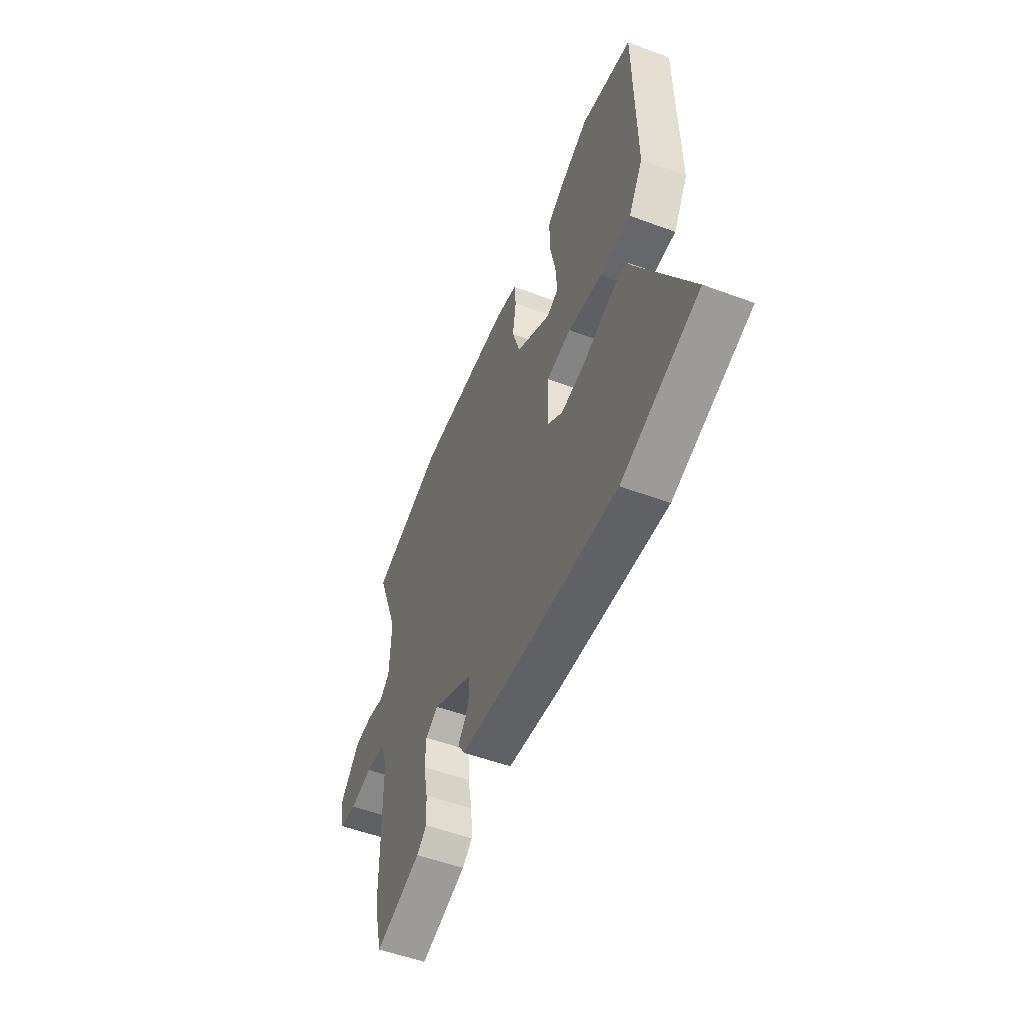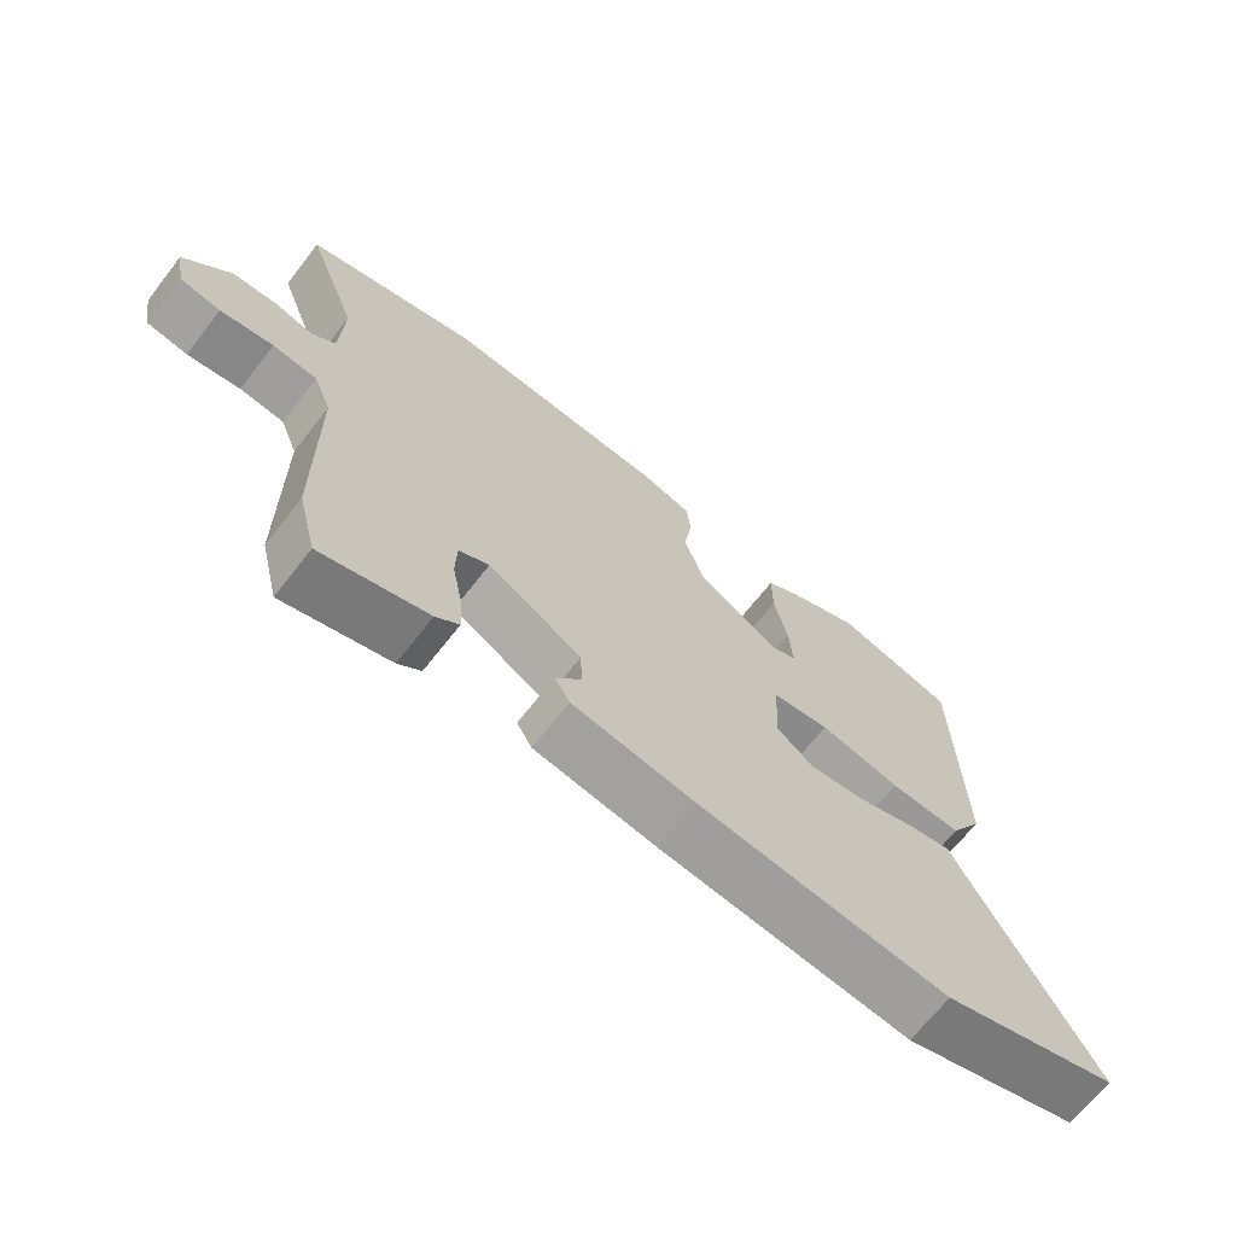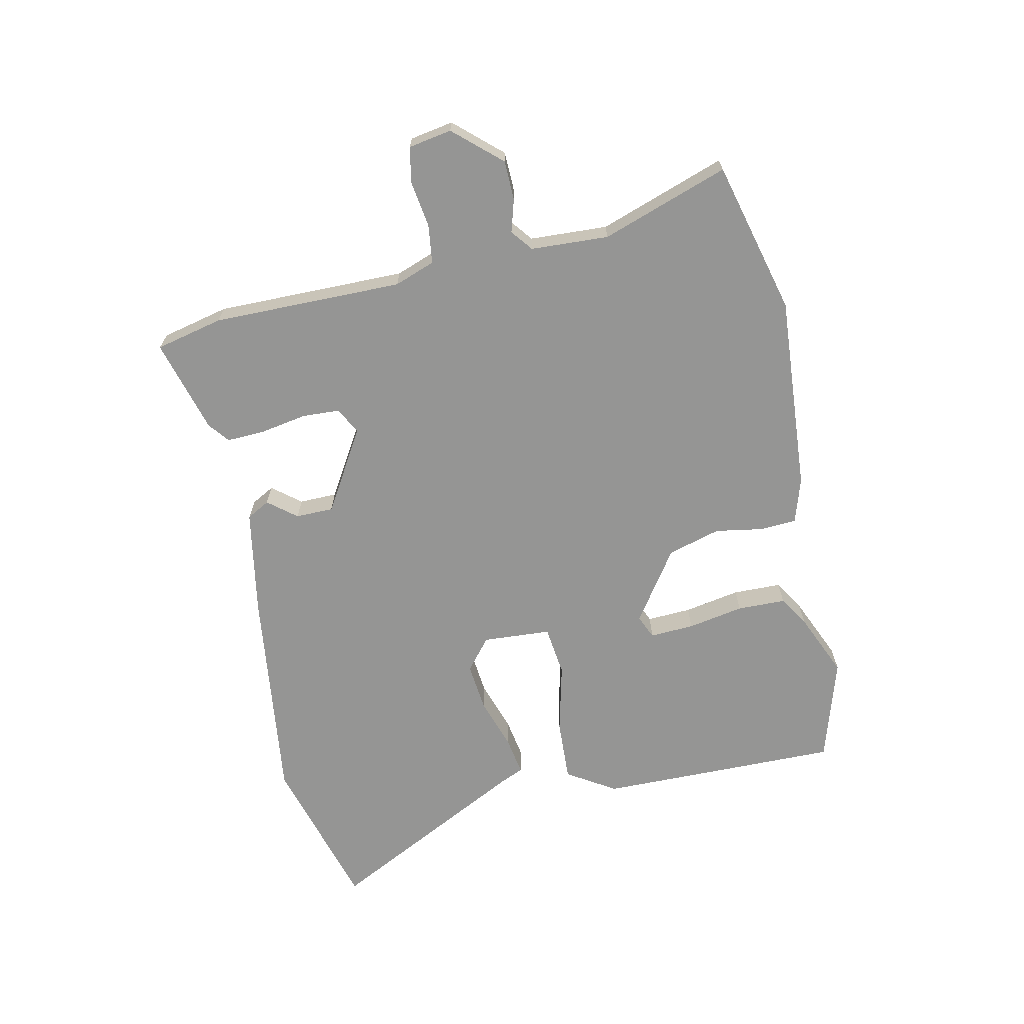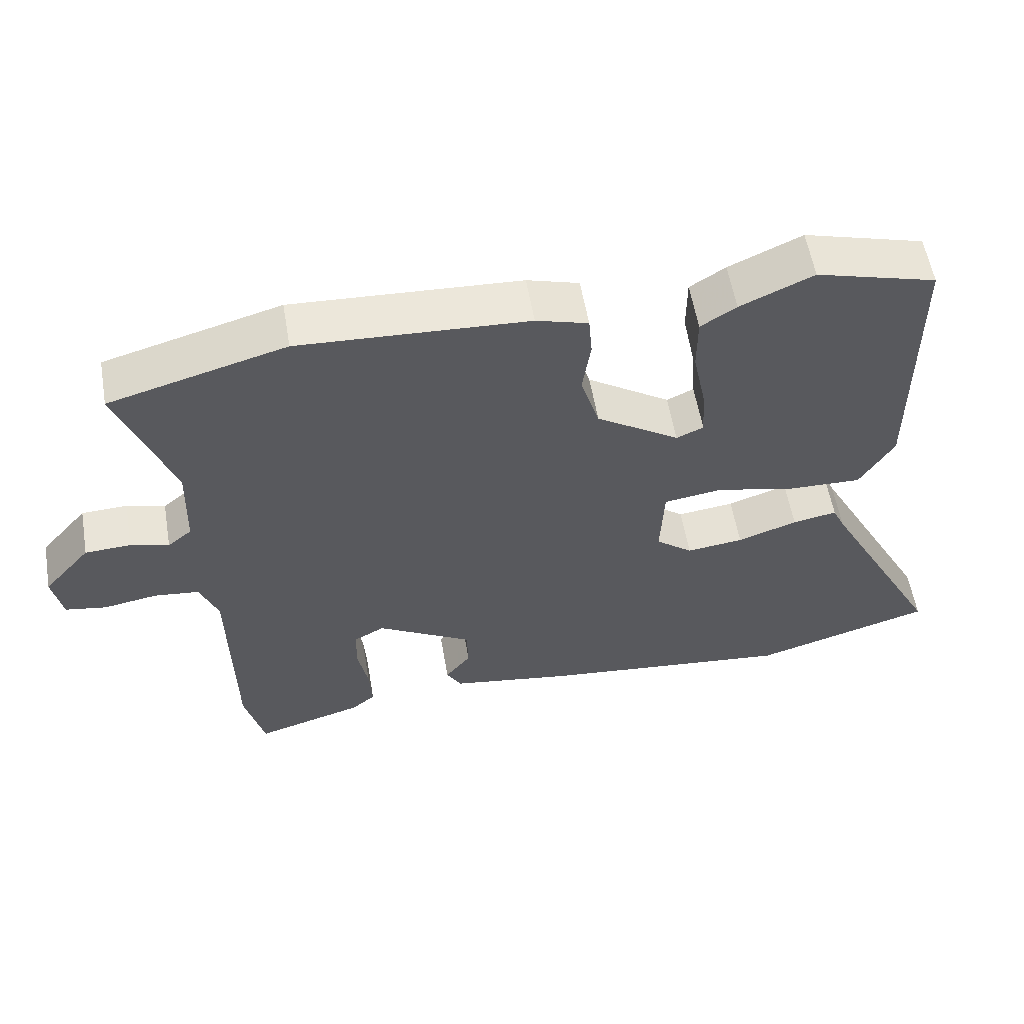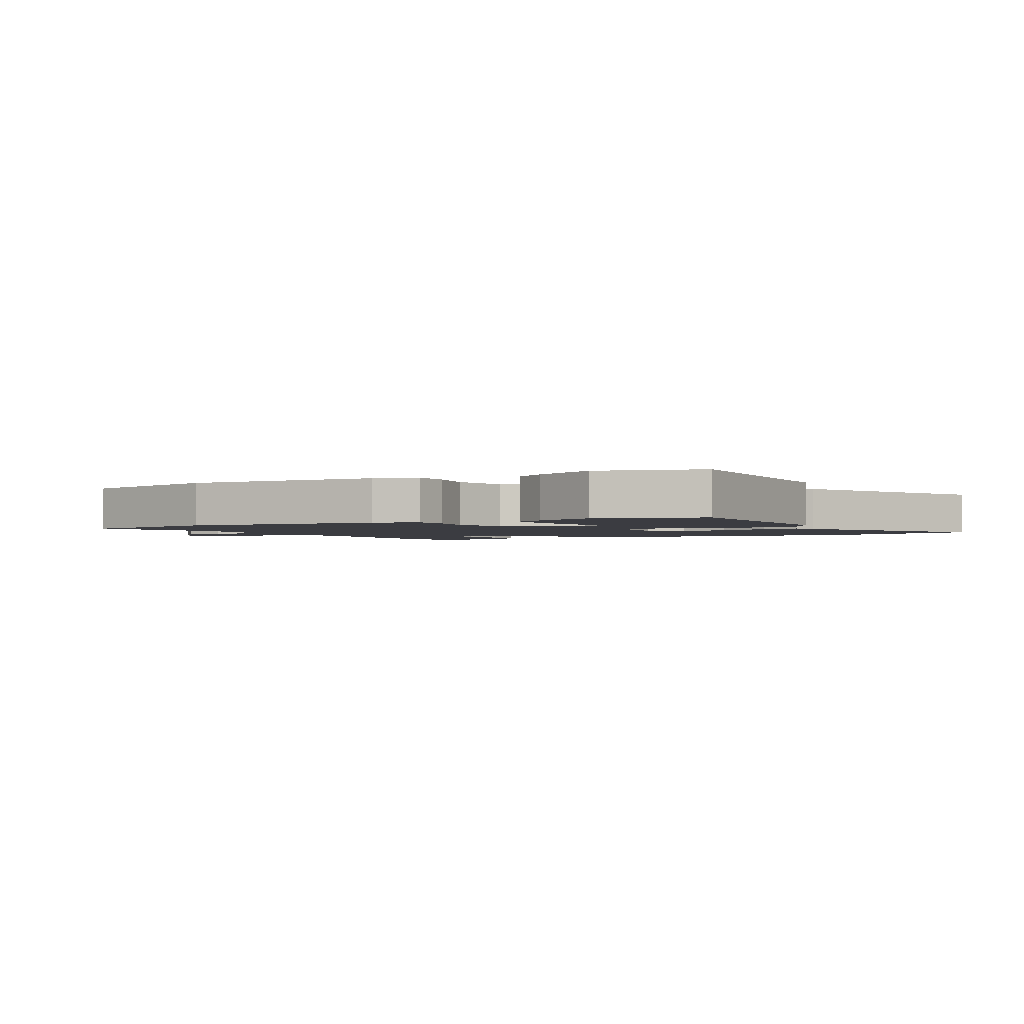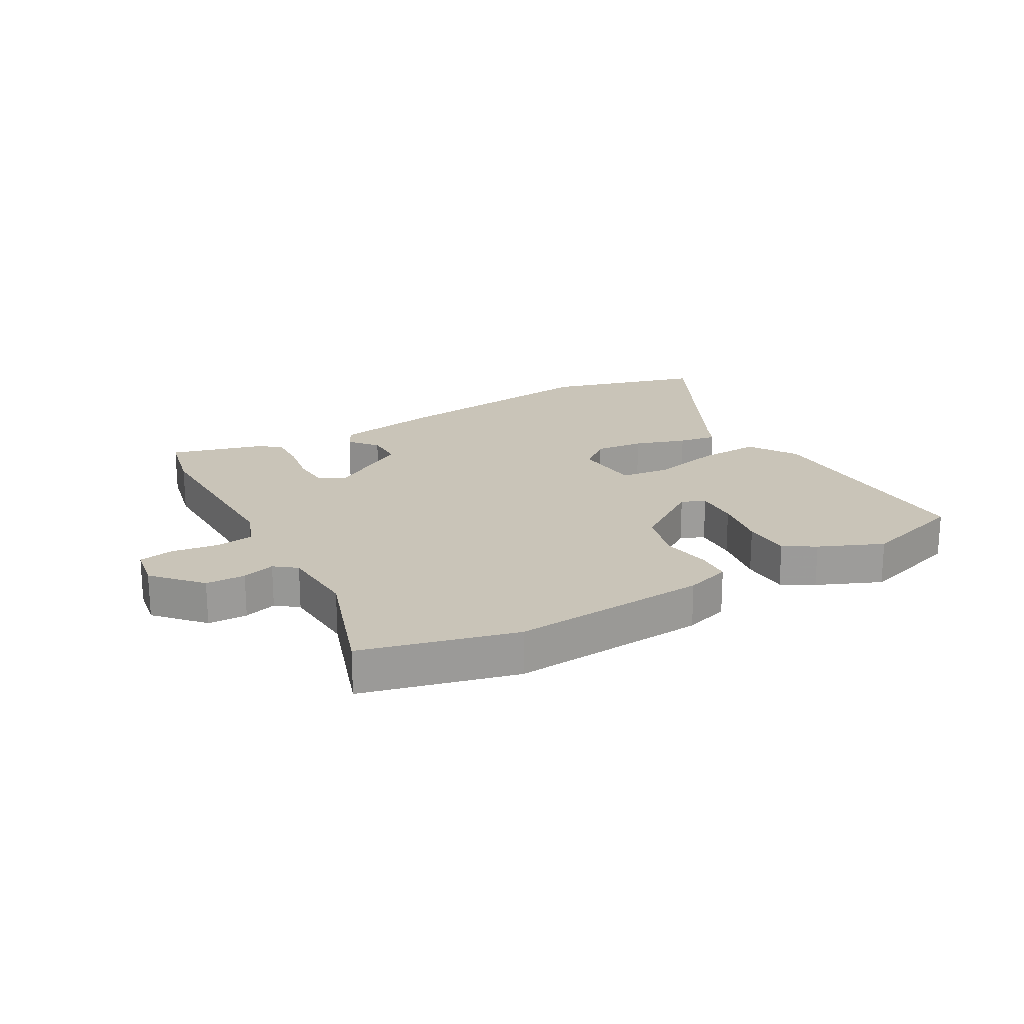
<metadata>
{"format":"obj","ext":"obj","renderer":"f3d","projection":"perspective","resolution":1024,"background":"white","views":[{"elev":-53.7,"azim":68.4,"up":"+Z"},{"elev":-68.1,"azim":-38.0,"up":"+Z"},{"elev":-67.4,"azim":-79.0,"up":"+Y"},{"elev":57.4,"azim":-9.7,"up":"+Z"},{"elev":-2.2,"azim":27.7,"up":"+Y"},{"elev":20.2,"azim":-31.0,"up":"+Y"}]}
</metadata>
<code>
v 0.655 0.07 -0.453
v 0.395 0.07 -0.532
v 0.029 0.07 -0.493
v -0.149 0.07 -0.465
v -0.171 0.07 -0.427
v -0.134 0.07 -0.379
v -0.136 0.07 -0.316
v -0.273 0.07 -0.237
v -0.317 0.07 -0.261
v -0.319 0.07 -0.324
v -0.304 0.07 -0.4
v -0.3 0.07 -0.465
v -0.334 0.07 -0.493
v -0.49 0.07 -0.54
v -0.518 0.07 -0.428
v -0.522 0.07 -0.11
v -0.548 0.07 -0.043
v -0.613 0.07 -0.036
v -0.69 0.07 -0.049
v -0.749 0.07 -0.039
v -0.763 0.07 0.033
v -0.695 0.07 0.112
v -0.629 0.07 0.115
v -0.574 0.07 0.1
v -0.539 0.07 0.129
v -0.535 0.07 0.259
v -0.612 0.07 0.469
v -0.358 0.07 0.54
v -0.029 0.07 0.523
v 0.046 0.07 0.501
v 0.051 0.07 0.441
v 0.039 0.07 0.36
v 0.066 0.07 0.272
v 0.186 0.07 0.193
v 0.225 0.07 0.211
v 0.22 0.07 0.285
v 0.201 0.07 0.378
v 0.201 0.07 0.459
v 0.252 0.07 0.492
v 0.357 0.07 0.54
v 0.531 0.07 0.491
v 0.535 0.07 0.086
v 0.486 0.07 0.004
v 0.381 0.07 0.007
v 0.264 0.07 0.033
v 0.18 0.07 0.021
v 0.175 0.07 -0.093
v 0.228 0.07 -0.135
v 0.31 0.07 -0.125
v 0.396 0.07 -0.095
v 0.46 0.07 -0.083
v 0.478 0.07 -0.122
v 0.655 0 -0.453
v 0.395 0 -0.532
v 0.029 0 -0.493
v -0.149 0 -0.465
v -0.171 0 -0.427
v -0.134 0 -0.379
v -0.136 0 -0.316
v -0.273 0 -0.237
v -0.317 0 -0.261
v -0.319 0 -0.324
v -0.304 0 -0.4
v -0.3 0 -0.465
v -0.334 0 -0.493
v -0.49 0 -0.54
v -0.518 0 -0.428
v -0.522 0 -0.11
v -0.548 0 -0.043
v -0.613 0 -0.036
v -0.69 0 -0.049
v -0.749 0 -0.039
v -0.763 0 0.033
v -0.695 0 0.112
v -0.629 0 0.115
v -0.574 0 0.1
v -0.539 0 0.129
v -0.535 0 0.259
v -0.612 0 0.469
v -0.358 0 0.54
v -0.029 0 0.523
v 0.046 0 0.501
v 0.051 0 0.441
v 0.039 0 0.36
v 0.066 0 0.272
v 0.186 0 0.193
v 0.225 0 0.211
v 0.22 0 0.285
v 0.201 0 0.378
v 0.201 0 0.459
v 0.252 0 0.492
v 0.357 0 0.54
v 0.531 0 0.491
v 0.535 0 0.086
v 0.486 0 0.004
v 0.381 0 0.007
v 0.264 0 0.033
v 0.18 0 0.021
v 0.175 0 -0.093
v 0.228 0 -0.135
v 0.31 0 -0.125
v 0.396 0 -0.095
v 0.46 0 -0.083
v 0.478 0 -0.122
f 49 50 51 52
f 48 49 52 1
f 42 43 44 45
f 42 45 46
f 41 42 46
f 40 41 46
f 36 37 38 39
f 35 36 39 40
f 29 30 31 32
f 29 32 33
f 26 27 28 29
f 25 26 29 33
f 24 25 33 34
f 22 23 24
f 21 22 24
f 18 19 20 21
f 17 18 21 24
f 16 17 24 34
f 10 11 12 13
f 9 10 13 14
f 3 4 5 6
f 3 6 7
f 48 1 2 3
f 47 48 3 7
f 35 40 46
f 34 35 46
f 9 14 15 16
f 8 9 16 34
f 34 46 47
f 7 8 34 47
f 104 103 102 101
f 53 104 101 100
f 97 96 95 94
f 98 97 94
f 98 94 93
f 98 93 92
f 91 90 89 88
f 92 91 88 87
f 84 83 82 81
f 85 84 81
f 81 80 79 78
f 85 81 78 77
f 86 85 77 76
f 76 75 74
f 76 74 73
f 73 72 71 70
f 76 73 70 69
f 86 76 69 68
f 65 64 63 62
f 66 65 62 61
f 58 57 56 55
f 59 58 55
f 55 54 53 100
f 59 55 100 99
f 98 92 87
f 98 87 86
f 68 67 66 61
f 86 68 61 60
f 99 98 86
f 99 86 60 59
f 1 53 54 2
f 2 54 55 3
f 3 55 56 4
f 4 56 57 5
f 5 57 58 6
f 6 58 59 7
f 7 59 60 8
f 8 60 61 9
f 9 61 62 10
f 10 62 63 11
f 11 63 64 12
f 12 64 65 13
f 13 65 66 14
f 14 66 67 15
f 15 67 68 16
f 16 68 69 17
f 17 69 70 18
f 18 70 71 19
f 19 71 72 20
f 20 72 73 21
f 21 73 74 22
f 22 74 75 23
f 23 75 76 24
f 24 76 77 25
f 25 77 78 26
f 26 78 79 27
f 27 79 80 28
f 28 80 81 29
f 29 81 82 30
f 30 82 83 31
f 31 83 84 32
f 32 84 85 33
f 33 85 86 34
f 34 86 87 35
f 35 87 88 36
f 36 88 89 37
f 37 89 90 38
f 38 90 91 39
f 39 91 92 40
f 40 92 93 41
f 41 93 94 42
f 42 94 95 43
f 43 95 96 44
f 44 96 97 45
f 45 97 98 46
f 46 98 99 47
f 47 99 100 48
f 48 100 101 49
f 49 101 102 50
f 50 102 103 51
f 51 103 104 52
f 52 104 53 1

</code>
